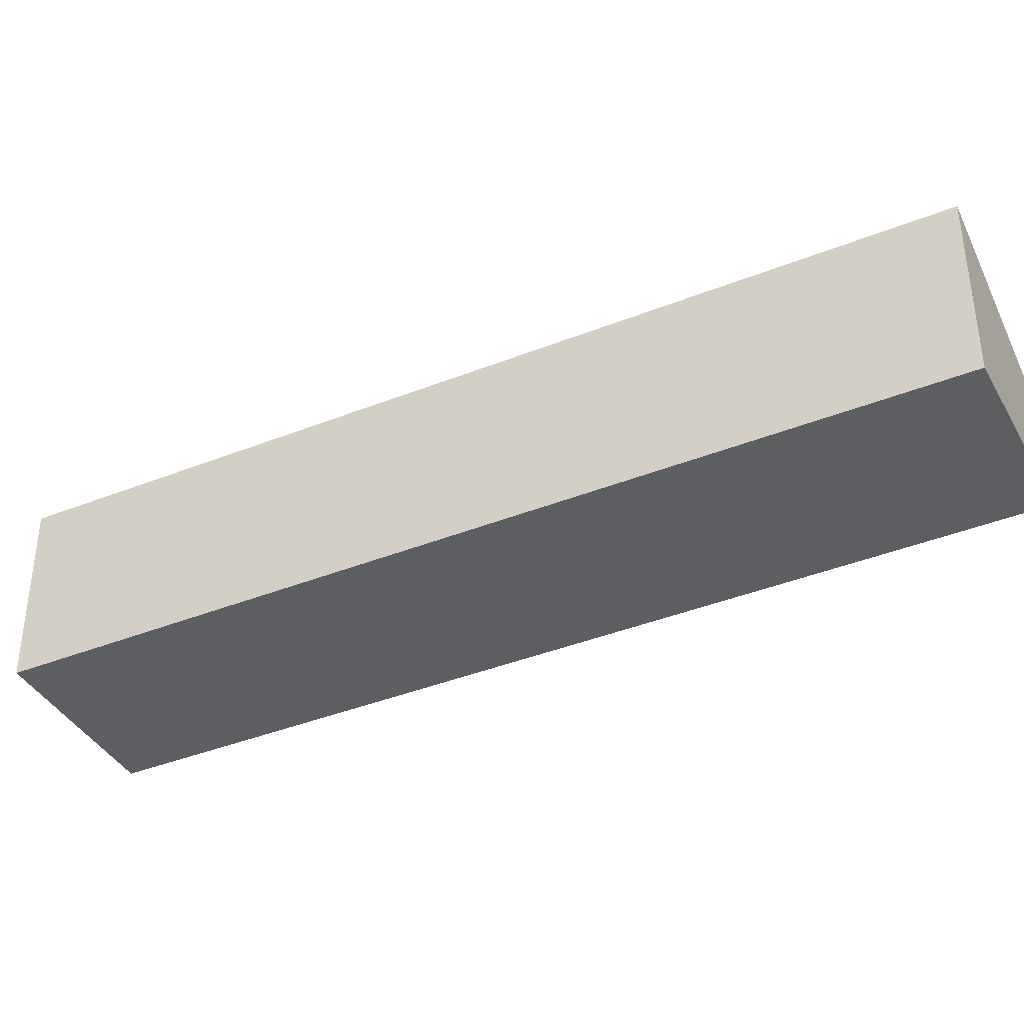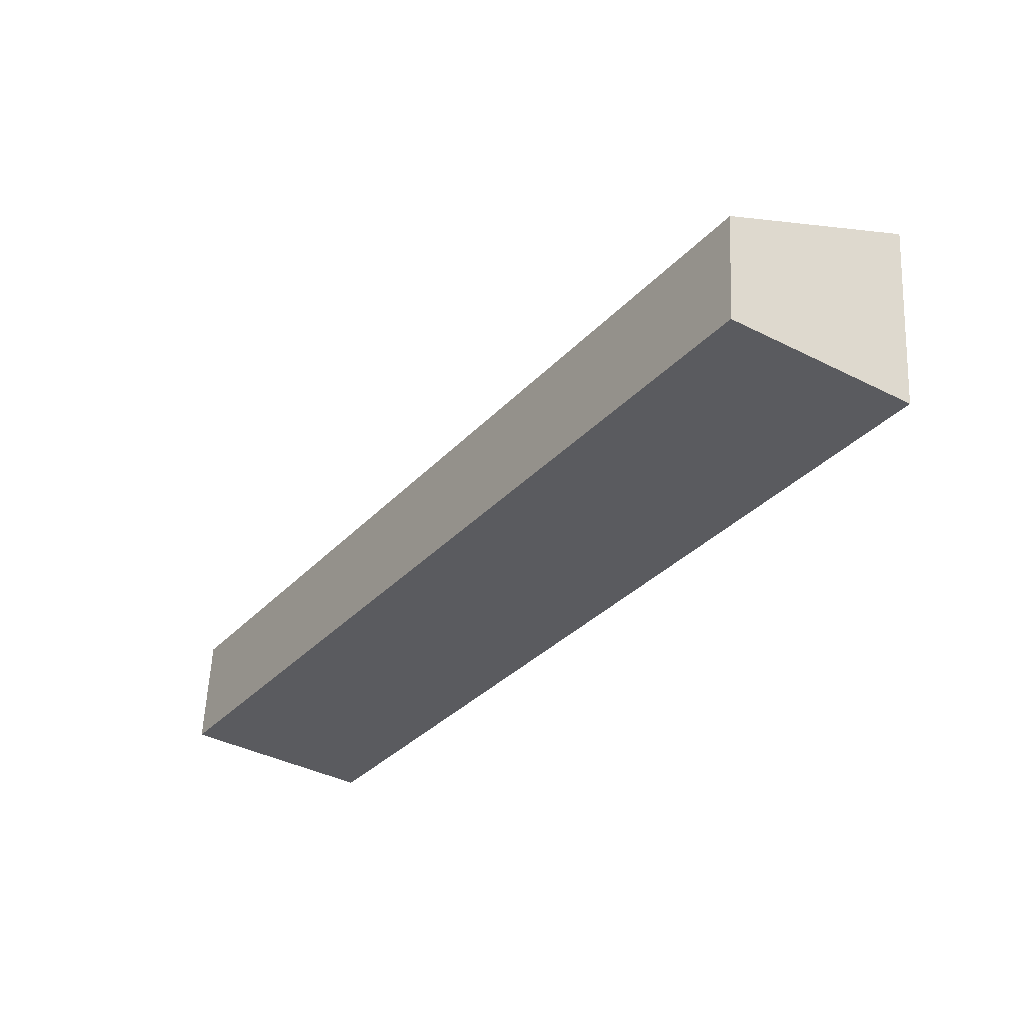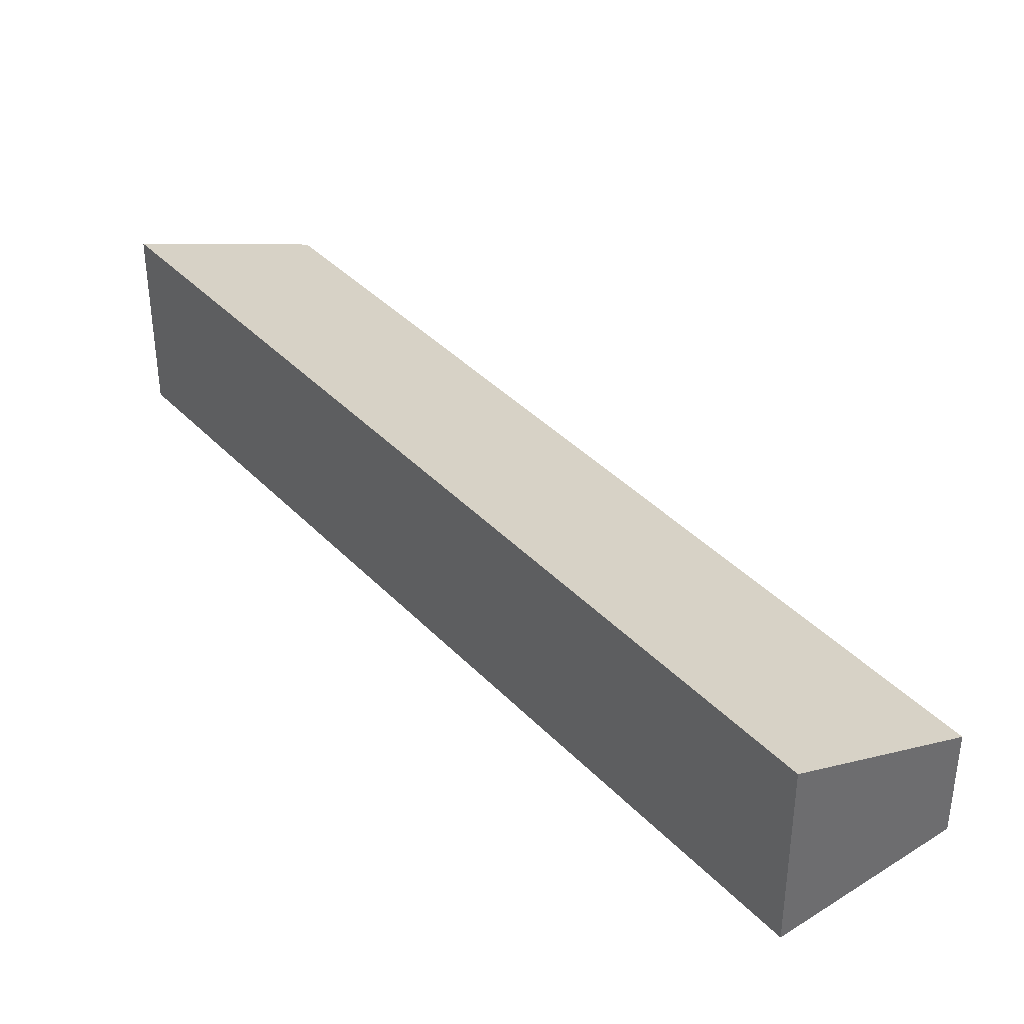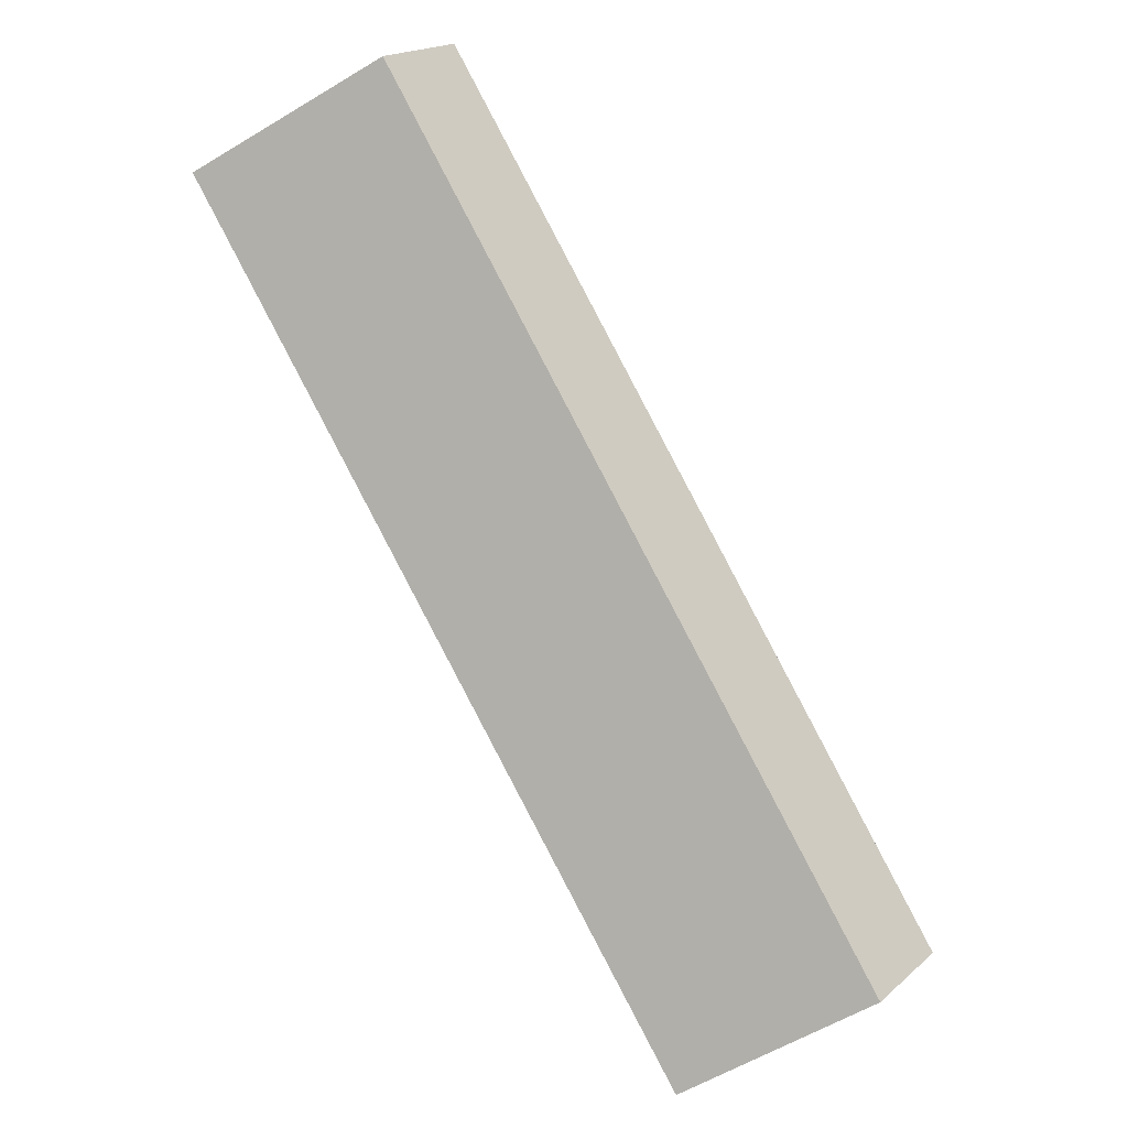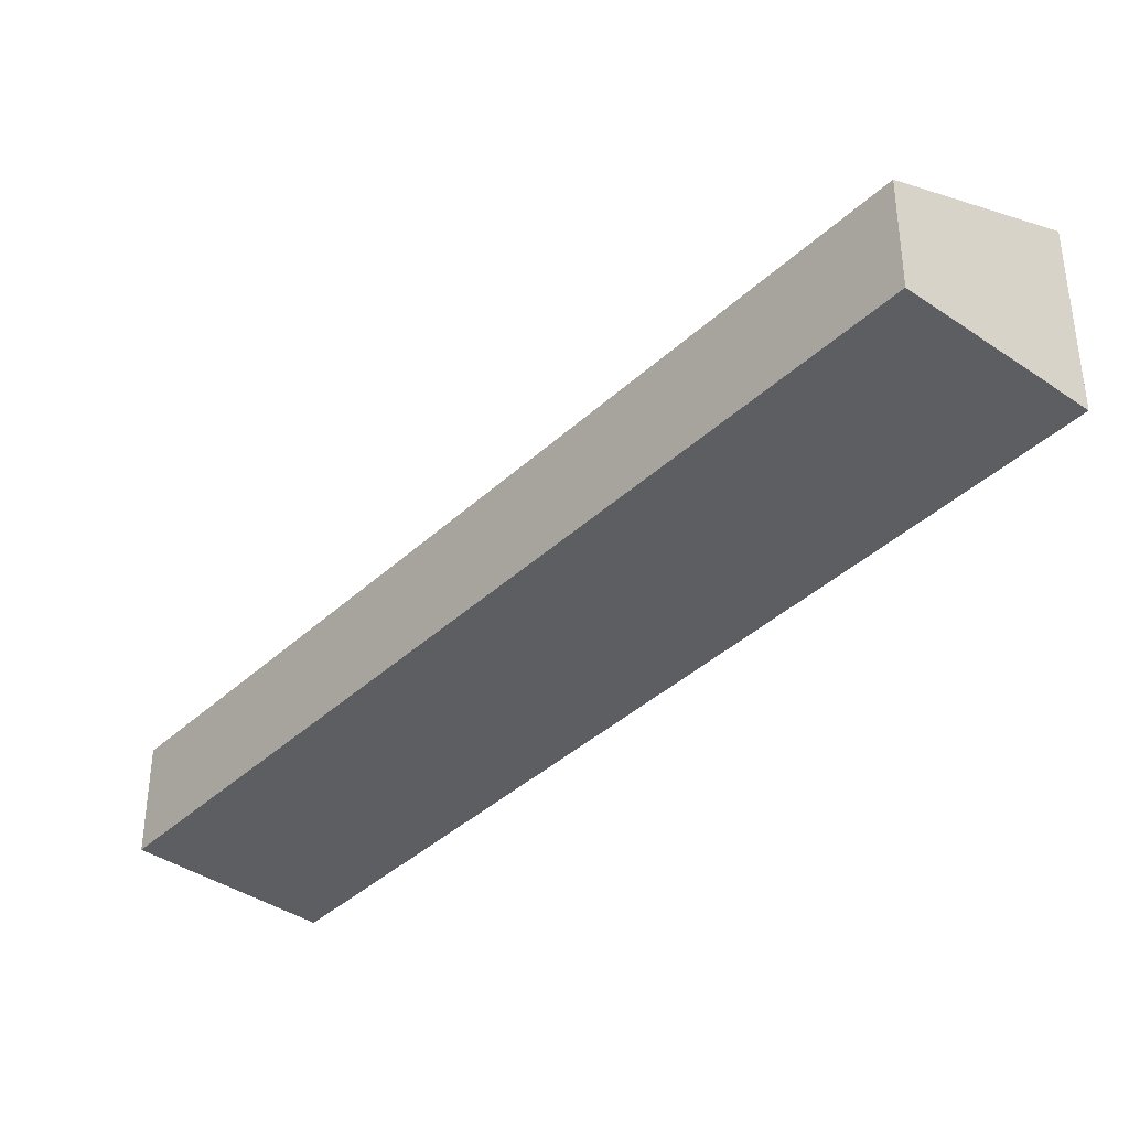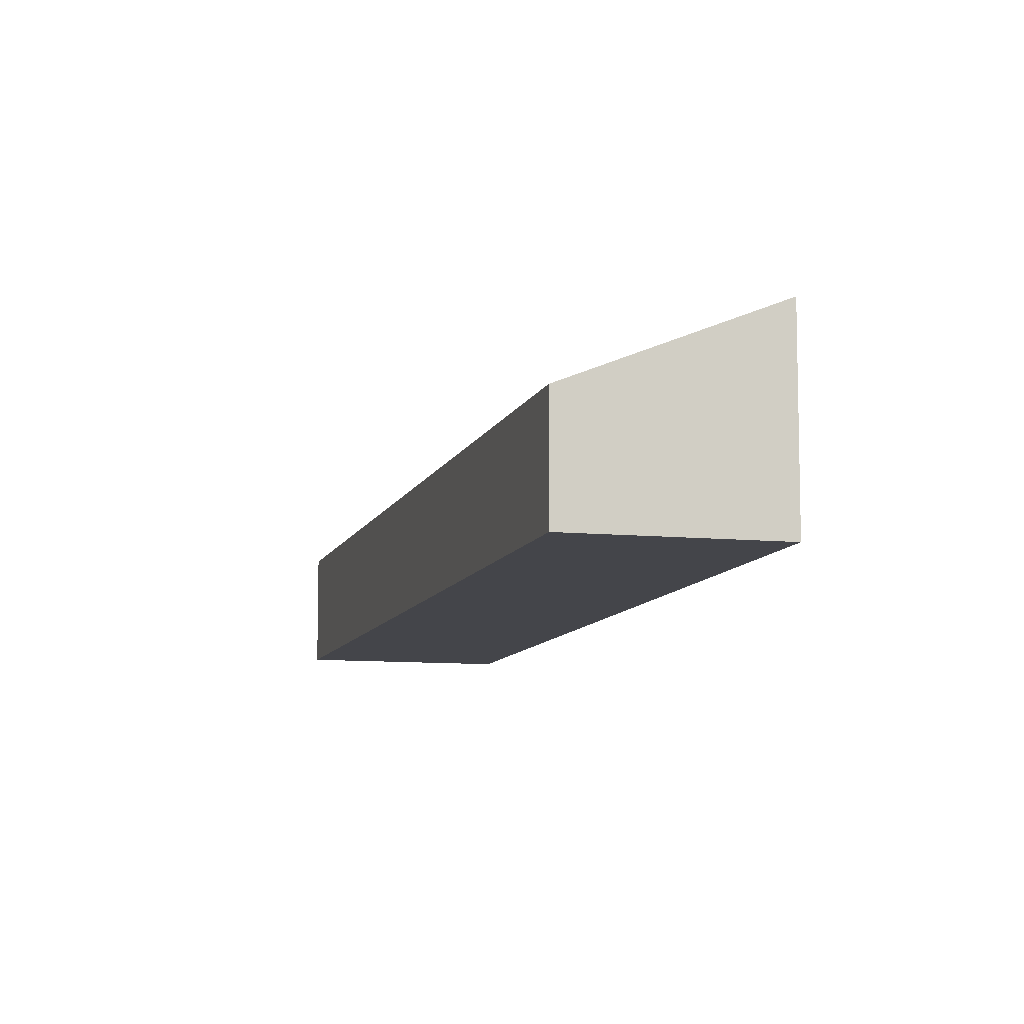
<metadata>
{"format":"obj","ext":"obj","renderer":"f3d","projection":"perspective","resolution":1024,"background":"white","views":[{"elev":-39.2,"azim":150.3,"up":"+Y"},{"elev":57.2,"azim":2.7,"up":"+Z"},{"elev":39.1,"azim":175.4,"up":"+Y"},{"elev":19.0,"azim":-146.9,"up":"+Z"},{"elev":-38.9,"azim":-7.1,"up":"+Y"},{"elev":-9.3,"azim":19.0,"up":"+Y"}]}
</metadata>
<code>
v  1.659 1.927 -1.107
v  5.413 1.122 8.11
v  7.072 1.927 7.003
v  0 1.122 6.87e-17
v  7.072 -4.288e-16 7.003
v  1.659 6.778e-17 -1.107
v  0 0 0
v  5.413 -4.966e-16 8.11
g defaultobject
f 1 2 3
f 2 1 4
f 5 1 3
f 1 5 6
f 6 4 1
f 4 6 7
f 7 2 4
f 2 7 8
f 2 5 3
f 5 2 8
f 8 6 5
f 6 8 7

</code>
